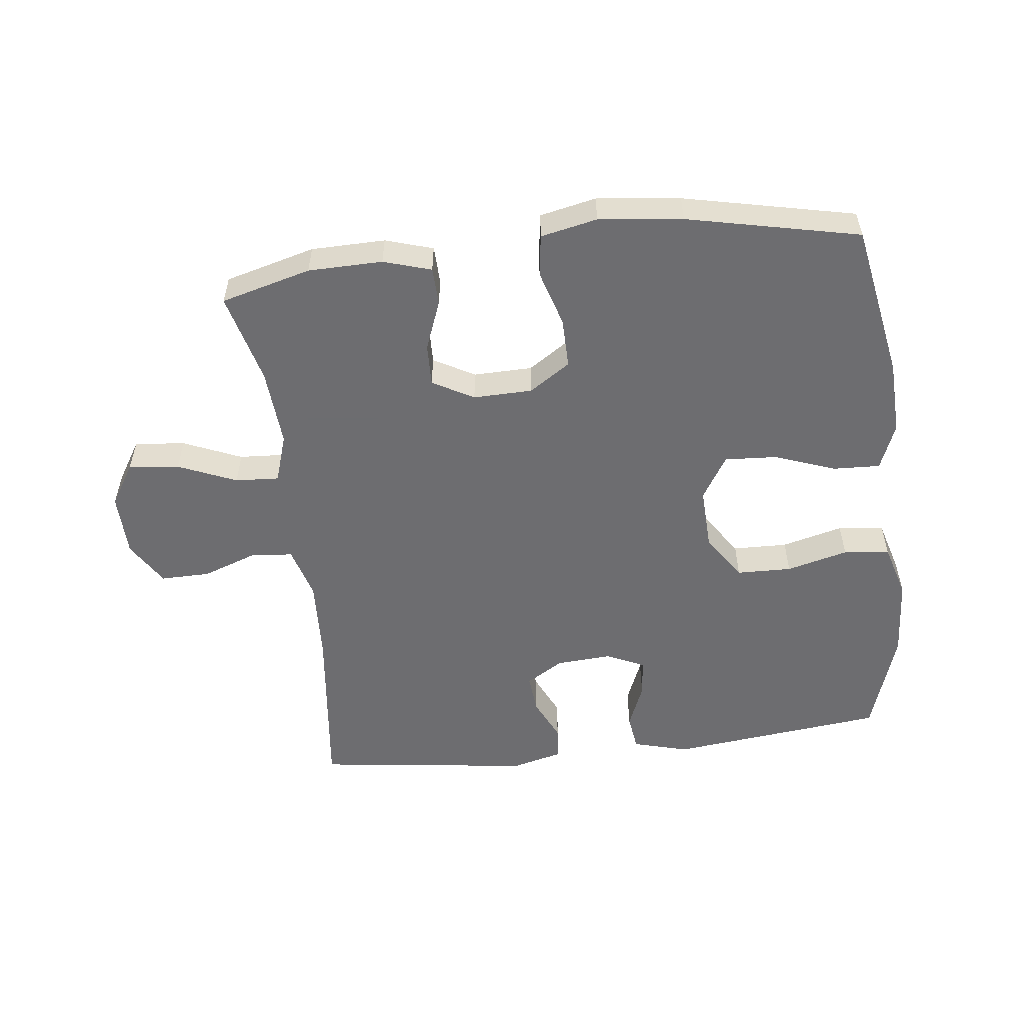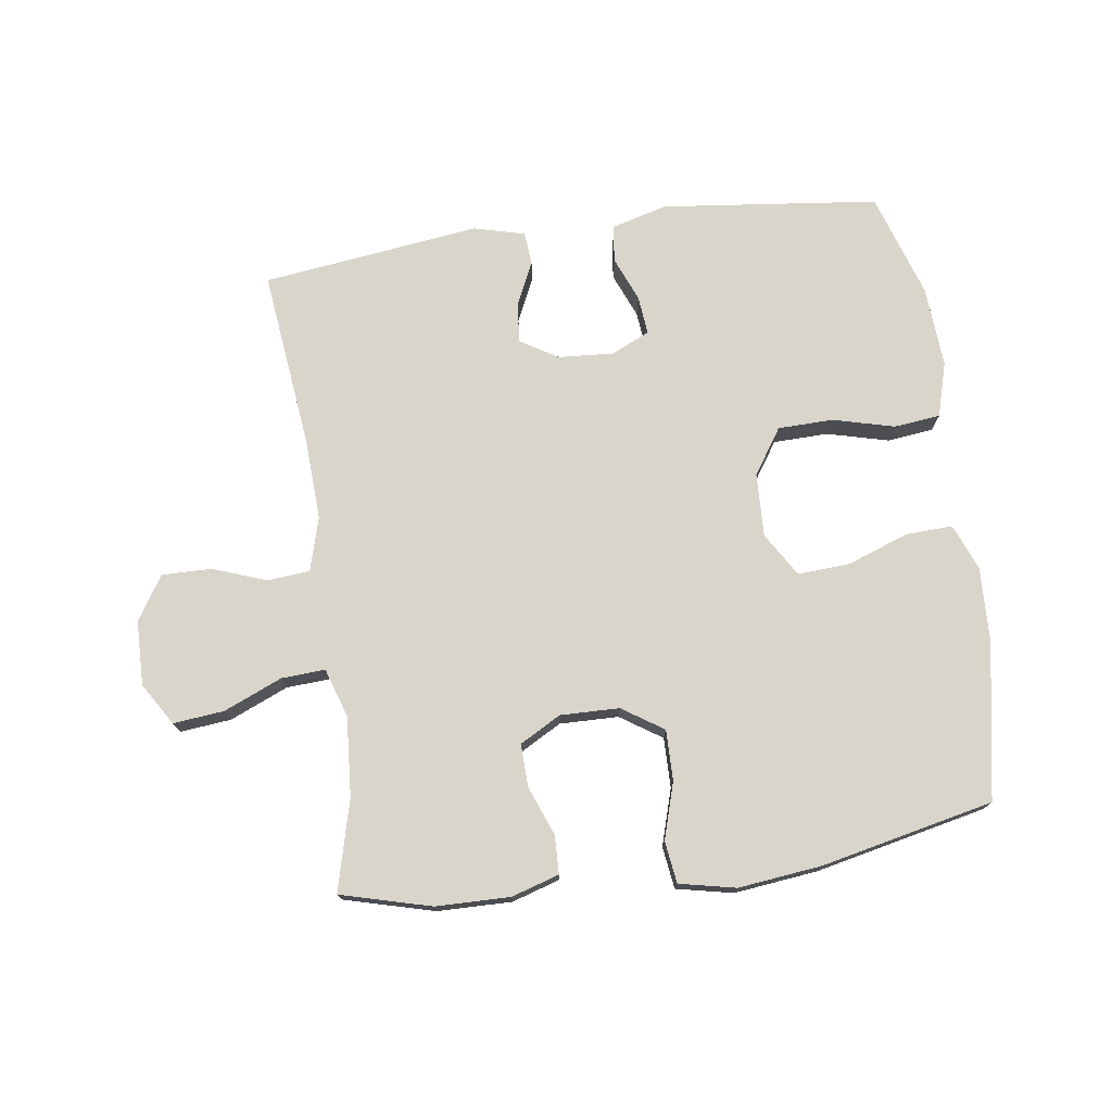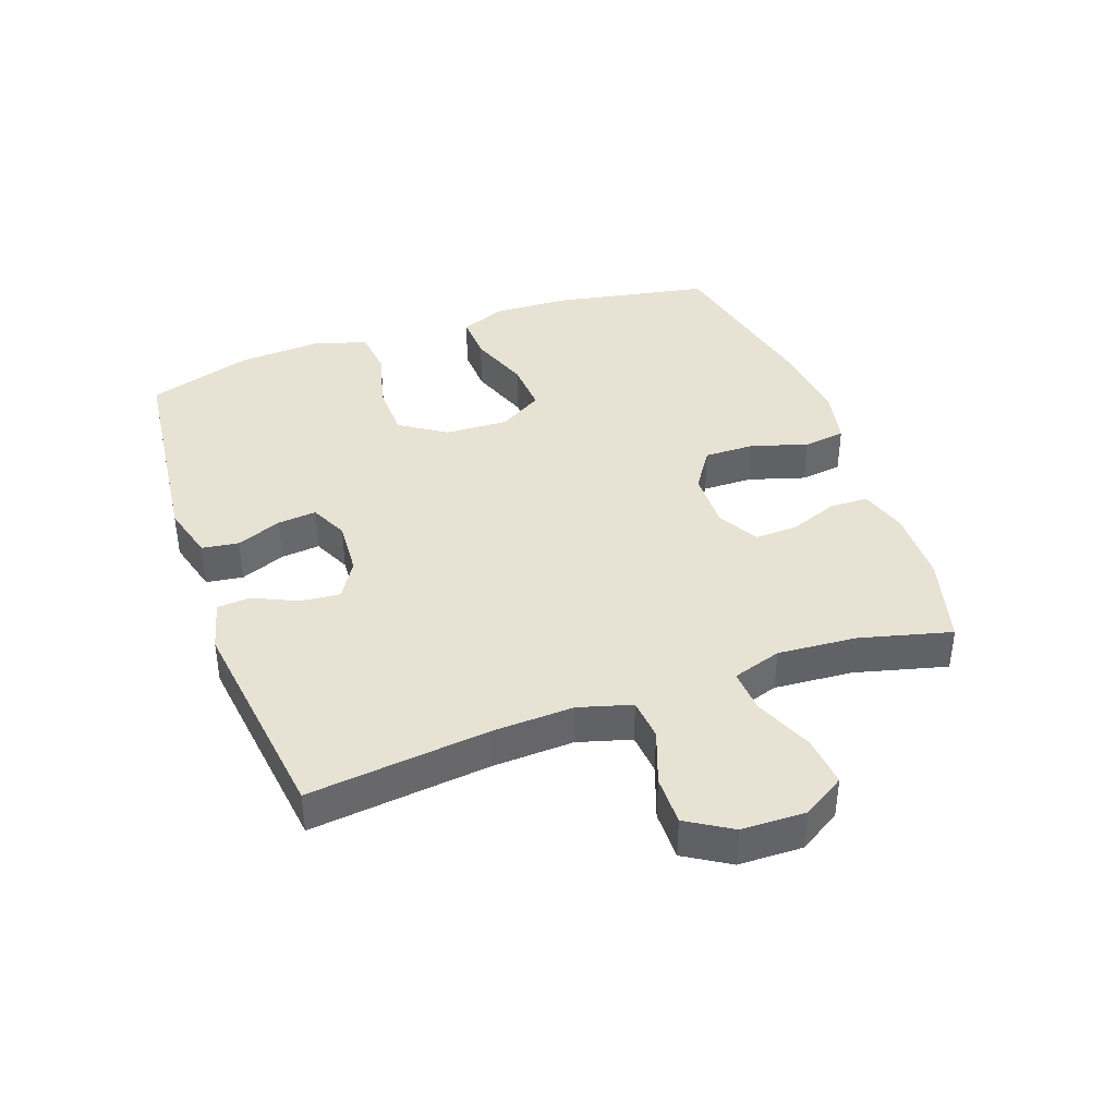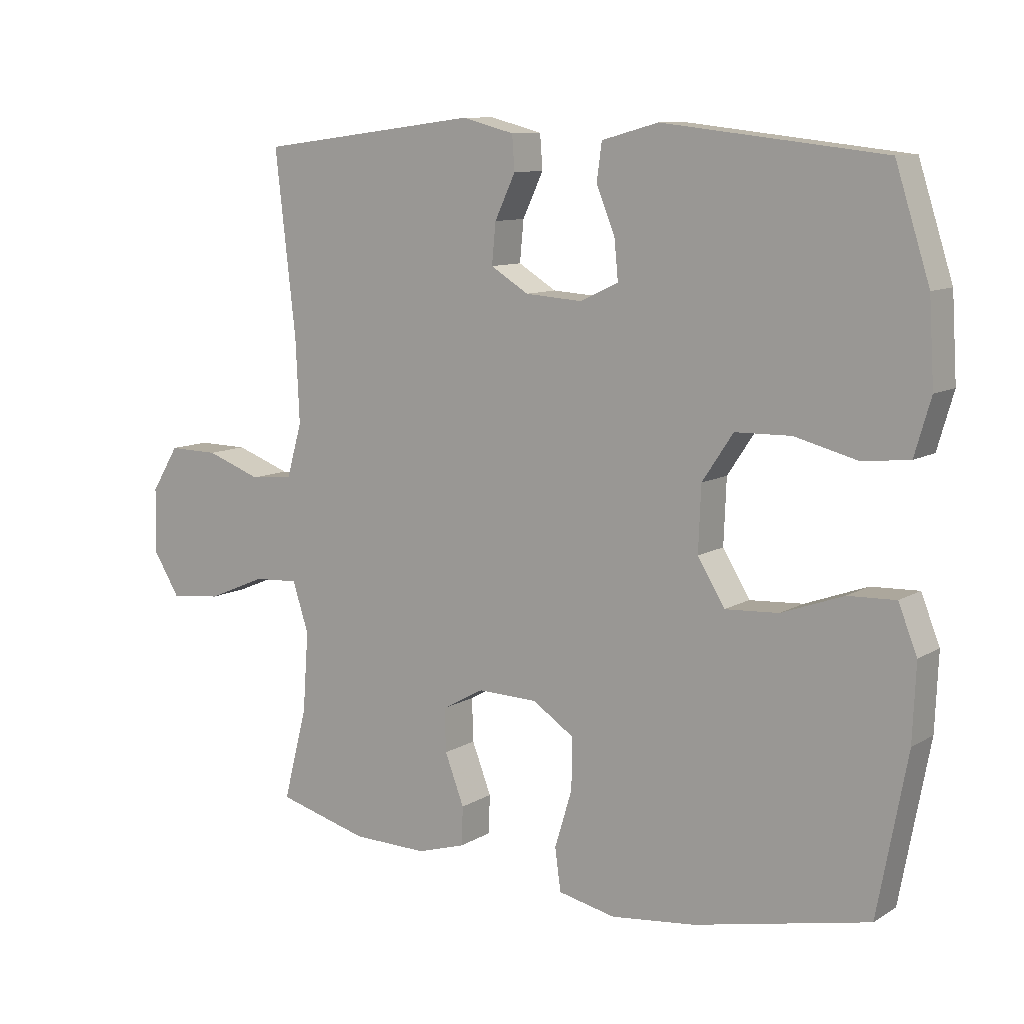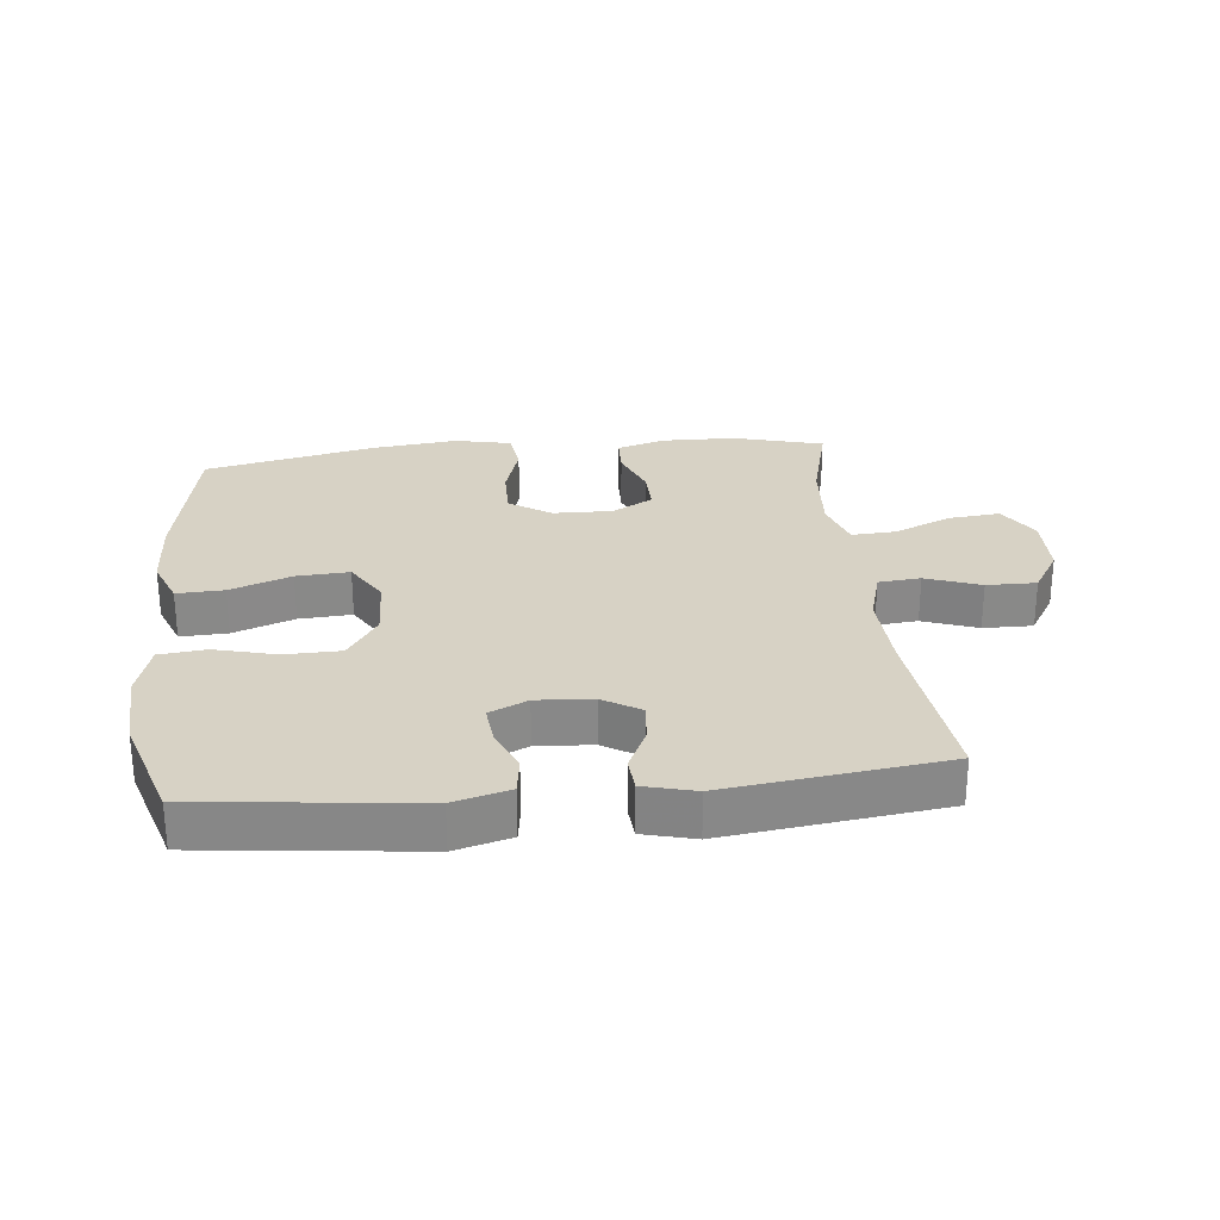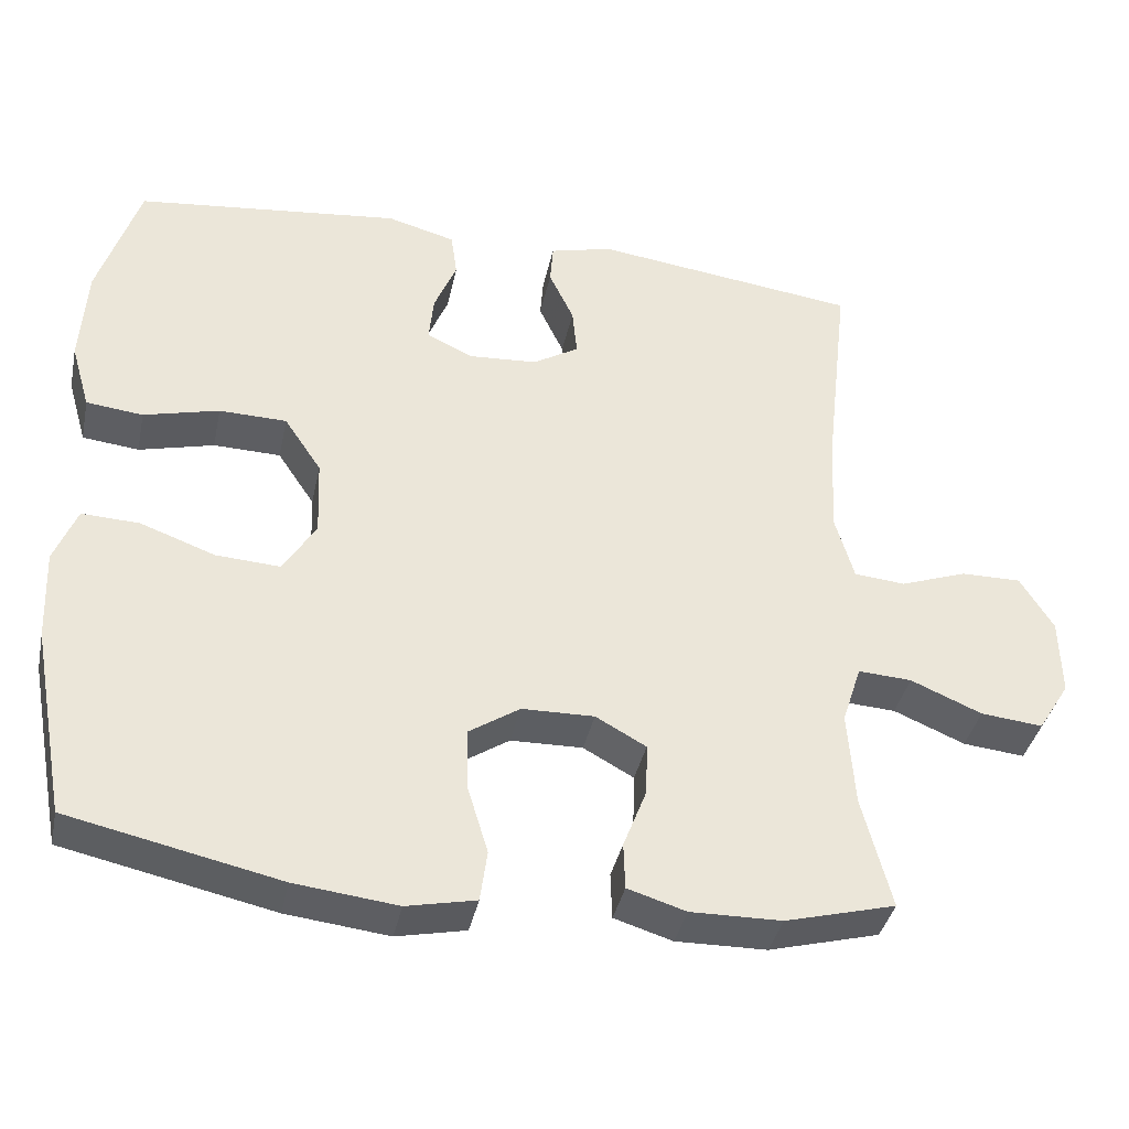
<metadata>
{"format":"obj","ext":"obj","renderer":"f3d","projection":"perspective","resolution":1024,"background":"white","views":[{"elev":-54.1,"azim":-173.3,"up":"+Y"},{"elev":74.7,"azim":172.0,"up":"+Y"},{"elev":39.8,"azim":70.4,"up":"+Y"},{"elev":10.0,"azim":-145.8,"up":"+Z"},{"elev":27.4,"azim":-5.9,"up":"+Y"},{"elev":-38.4,"azim":-11.9,"up":"+Z"}]}
</metadata>
<code>
v 0.5 0.07 -0.5
v 0.358 0.07 -0.538
v 0.241 0.07 -0.54
v 0.166 0.07 -0.517
v 0.164 0.07 -0.457
v 0.194 0.07 -0.379
v 0.196 0.07 -0.312
v 0.131 0.07 -0.276
v 0.038 0.07 -0.278
v -0.027 0.07 -0.321
v -0.026 0.07 -0.4
v 0.001 0.07 -0.489
v -0.008 0.07 -0.555
v -0.097 0.07 -0.574
v -0.229 0.07 -0.559
v -0.5 0.07 -0.5
v -0.546 0.07 -0.254
v -0.551 0.07 -0.136
v -0.522 0.07 -0.063
v -0.448 0.07 -0.066
v -0.352 0.07 -0.101
v -0.269 0.07 -0.106
v -0.227 0.07 -0.037
v -0.231 0.07 0.063
v -0.279 0.07 0.135
v -0.366 0.07 0.137
v -0.463 0.07 0.112
v -0.536 0.07 0.12
v -0.561 0.07 0.206
v -0.553 0.07 0.334
v -0.5 0.07 0.5
v -0.158 0.07 0.539
v -0.07 0.07 0.515
v -0.062 0.07 0.457
v -0.091 0.07 0.386
v -0.097 0.07 0.325
v -0.037 0.07 0.297
v 0.051 0.07 0.303
v 0.11 0.07 0.339
v 0.104 0.07 0.402
v 0.072 0.07 0.47
v 0.076 0.07 0.523
v 0.157 0.07 0.544
v 0.5 0.07 0.5
v 0.468 0.07 0.218
v 0.462 0.07 0.089
v 0.486 0.07 0.005
v 0.552 0.07 -0.001
v 0.638 0.07 0.03
v 0.716 0.07 0.031
v 0.759 0.07 -0.039
v 0.761 0.07 -0.14
v 0.72 0.07 -0.206
v 0.64 0.07 -0.198
v 0.548 0.07 -0.159
v 0.479 0.07 -0.155
v 0.454 0.07 -0.232
v 0.463 0.07 -0.356
v 0.5 0 -0.5
v 0.358 0 -0.538
v 0.241 0 -0.54
v 0.166 0 -0.517
v 0.164 0 -0.457
v 0.194 0 -0.379
v 0.196 0 -0.312
v 0.131 0 -0.276
v 0.038 0 -0.278
v -0.027 0 -0.321
v -0.026 0 -0.4
v 0.001 0 -0.489
v -0.008 0 -0.555
v -0.097 0 -0.574
v -0.229 0 -0.559
v -0.5 0 -0.5
v -0.546 0 -0.254
v -0.551 0 -0.136
v -0.522 0 -0.063
v -0.448 0 -0.066
v -0.352 0 -0.101
v -0.269 0 -0.106
v -0.227 0 -0.037
v -0.231 0 0.063
v -0.279 0 0.135
v -0.366 0 0.137
v -0.463 0 0.112
v -0.536 0 0.12
v -0.561 0 0.206
v -0.553 0 0.334
v -0.5 0 0.5
v -0.158 0 0.539
v -0.07 0 0.515
v -0.062 0 0.457
v -0.091 0 0.386
v -0.097 0 0.325
v -0.037 0 0.297
v 0.051 0 0.303
v 0.11 0 0.339
v 0.104 0 0.402
v 0.072 0 0.47
v 0.076 0 0.523
v 0.157 0 0.544
v 0.5 0 0.5
v 0.468 0 0.218
v 0.462 0 0.089
v 0.486 0 0.005
v 0.552 0 -0.001
v 0.638 0 0.03
v 0.716 0 0.031
v 0.759 0 -0.039
v 0.761 0 -0.14
v 0.72 0 -0.206
v 0.64 0 -0.198
v 0.548 0 -0.159
v 0.479 0 -0.155
v 0.454 0 -0.232
v 0.463 0 -0.356
f 53 54 55
f 52 53 55
f 51 52 55
f 50 51 55
f 49 50 55
f 48 49 55
f 47 48 55 56
f 46 47 56 57
f 43 44 45
f 42 43 45
f 41 42 45
f 40 41 45
f 39 40 45 46
f 38 39 46 57
f 33 34 35
f 32 33 35
f 31 32 35
f 30 31 35
f 29 30 35
f 28 29 35
f 27 28 35
f 26 27 35
f 25 26 35 36
f 24 25 36 37
f 19 20 21
f 18 19 21
f 17 18 21
f 16 17 21
f 15 16 21
f 14 15 21
f 13 14 21
f 12 13 21
f 11 12 21
f 10 11 21 22
f 9 10 22 23
f 4 5 6
f 3 4 6
f 2 3 6
f 1 2 6
f 58 1 6
f 58 6 7
f 57 58 7 8
f 37 38 57
f 24 37 57
f 23 24 57
f 9 23 57
f 8 9 57
f 113 112 111
f 113 111 110
f 113 110 109
f 113 109 108
f 113 108 107
f 113 107 106
f 114 113 106 105
f 115 114 105 104
f 103 102 101
f 103 101 100
f 103 100 99
f 103 99 98
f 104 103 98 97
f 115 104 97 96
f 93 92 91
f 93 91 90
f 93 90 89
f 93 89 88
f 93 88 87
f 93 87 86
f 93 86 85
f 93 85 84
f 94 93 84 83
f 95 94 83 82
f 79 78 77
f 79 77 76
f 79 76 75
f 79 75 74
f 79 74 73
f 79 73 72
f 79 72 71
f 79 71 70
f 79 70 69
f 80 79 69 68
f 81 80 68 67
f 64 63 62
f 64 62 61
f 64 61 60
f 64 60 59
f 64 59 116
f 65 64 116
f 66 65 116 115
f 115 96 95
f 115 95 82
f 115 82 81
f 115 81 67
f 115 67 66
f 1 59 60 2
f 2 60 61 3
f 3 61 62 4
f 4 62 63 5
f 5 63 64 6
f 6 64 65 7
f 7 65 66 8
f 8 66 67 9
f 9 67 68 10
f 10 68 69 11
f 11 69 70 12
f 12 70 71 13
f 13 71 72 14
f 14 72 73 15
f 15 73 74 16
f 16 74 75 17
f 17 75 76 18
f 18 76 77 19
f 19 77 78 20
f 20 78 79 21
f 21 79 80 22
f 22 80 81 23
f 23 81 82 24
f 24 82 83 25
f 25 83 84 26
f 26 84 85 27
f 27 85 86 28
f 28 86 87 29
f 29 87 88 30
f 30 88 89 31
f 31 89 90 32
f 32 90 91 33
f 33 91 92 34
f 34 92 93 35
f 35 93 94 36
f 36 94 95 37
f 37 95 96 38
f 38 96 97 39
f 39 97 98 40
f 40 98 99 41
f 41 99 100 42
f 42 100 101 43
f 43 101 102 44
f 44 102 103 45
f 45 103 104 46
f 46 104 105 47
f 47 105 106 48
f 48 106 107 49
f 49 107 108 50
f 50 108 109 51
f 51 109 110 52
f 52 110 111 53
f 53 111 112 54
f 54 112 113 55
f 55 113 114 56
f 56 114 115 57
f 57 115 116 58
f 58 116 59 1

</code>
